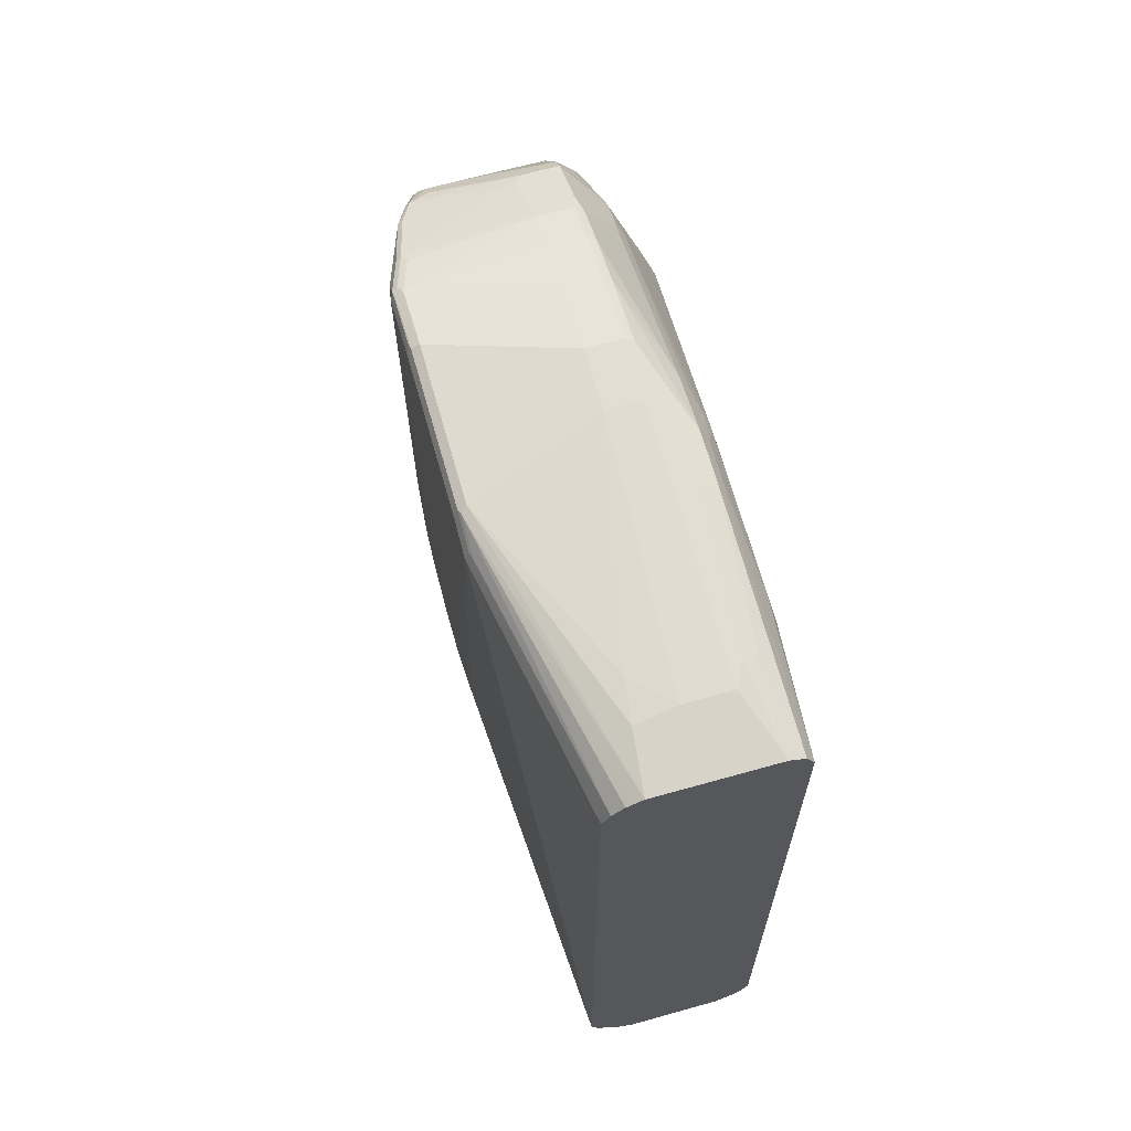
<metadata>
{"format":"obj","ext":"obj","renderer":"f3d","projection":"perspective","resolution":1024,"background":"white","views":[{"elev":67.3,"azim":-105.7,"up":"+Y"}]}
</metadata>
<code>
v 0.2616 -0.3298 -0.03192
v 0.6012 -0.4309 -0.04787
v 0.6065 -0.4362 -0.03192
v 0.2616 -0.3298 0.05318
v 0.2616 -0.3228 -0.0461
v 0.6137 -0.4291 -0.05674
v 0.6172 -0.4362 -0.04255
v 0.6083 -0.4345 -0.04079
v 0.6597 -0.4469 -0.03192
v 0.6065 -0.4362 0.05318
v 0.5994 -0.4326 0.05674
v 0.2616 -0.3228 0.06737
v 0.2616 -0.3014 -0.06737
v 0.2714 -0.3138 -0.05852
v 0.6137 -0.4185 -0.06737
v 0.6987 -0.4291 -0.05674
v 0.6562 -0.4397 -0.0461
v 0.6703 -0.4469 -0.03192
v 0.6597 -0.4469 0.04255
v 0.6278 -0.4362 0.06384
v 0.6172 -0.4335 0.06517
v 0.6012 -0.4309 0.06118
v 0.2873 -0.3228 0.07802
v 0.2616 -0.3121 0.07802
v 0.6065 -0.4291 0.06737
v 0.6278 -0.4291 0.07802
v 0.2616 -0.2995 -0.06835
v 0.6172 -0.4043 -0.07447
v 0.6987 -0.4185 -0.06737
v 0.2616 -0.2918 -0.0722
v 0.2616 -0.2872 -0.07447
v 0.7164 -0.4221 -0.06029
v 0.7058 -0.4326 -0.04965
v 0.6739 -0.4433 -0.039
v 0.6668 -0.4397 -0.0461
v 0.6863 -0.4442 -0.01595
v 0.6703 -0.4469 0.04255
v 0.7022 -0.4362 -0.04255
v 0.7235 -0.4362 -0.03192
v 0.282 -0.3138 0.08245
v 0.2616 -0.305 0.08157
v 0.6916 -0.4291 0.07802
v 0.6278 -0.4221 0.08157
v 0.6224 -0.4202 0.08245
v 0.7022 -0.4043 -0.07447
v 0.6384 -0.2872 -0.09576
v 0.7058 -0.4114 -0.07092
v 0.5746 -0.1276 -0.1064
v 0.5959 -0.1596 -0.1064
v 0.6065 -0.2766 -0.09576
v 0.2616 0.3936 -0.07447
v 0.4788 0.415 -0.117
v 0.7306 -0.4079 -0.06737
v 0.7475 -0.399 -0.06915
v 0.7262 -0.4202 -0.05852
v 0.7156 -0.4309 -0.04787
v 0.7271 -0.4326 -0.039
v 0.7235 -0.4362 0.05318
v 0.6916 -0.4362 0.06384
v 0.7461 -0.4229 -0.04255
v 0.7802 -0.4079 -0.03192
v 0.2873 -0.3085 0.0851
v 0.2616 -0.2979 0.0851
v 0.6278 -0.415 0.0851
v 0.7235 -0.4291 0.06737
v 0.7235 -0.4185 0.07802
v 0.6916 -0.4221 0.08157
v 0.6969 -0.4335 0.06915
v 0.7288 -0.4335 0.05852
v 0.7342 -0.3936 -0.07447
v 0.6809 -0.2872 -0.09576
v 0.7129 -0.2766 -0.09576
v 0.6384 -0.1808 -0.1064
v 0.7377 -0.4007 -0.07092
v 0.2616 0.3977 -0.07243
v 0.2616 0.4079 -0.06737
v 0.4788 0.4221 -0.1135
v 0.5108 0.4256 -0.117
v 0.7022 0.415 -0.117
v 0.7687 -0.399 -0.05852
v 0.7475 -0.4096 -0.05852
v 0.7461 -0.3936 -0.07181
v 0.7794 -0.3777 -0.06915
v 0.7475 -0.4202 -0.04787
v 0.7501 -0.4229 0.05852
v 0.7802 -0.4079 0.05318
v 0.7687 -0.4096 -0.04787
v 0.7674 -0.4123 -0.04255
v 0.8326 -0.3564 -0.04787
v 0.8379 -0.3564 -0.03724
v 0.837 -0.3582 -0.03192
v 0.6916 -0.117 0.117
v 0.6278 0.1383 0.117
v 0.3831 0.383 0.09576
v 0.2616 0.4043 0.0851
v 0.6916 -0.415 0.0851
v 0.7661 -0.4079 0.06737
v 0.7448 -0.4079 0.07802
v 0.7235 -0.4114 0.08157
v 0.7342 -0.4056 0.08245
v 0.7661 -0.3724 -0.07447
v 0.7781 -0.3724 -0.07181
v 0.7342 -0.266 -0.09576
v 0.7555 -0.3192 -0.0851
v 0.6809 -0.1808 -0.1064
v 0.7235 -0.1596 -0.1064
v 0.2616 0.4185 -0.05674
v 0.5054 0.4335 -0.1117
v 0.4736 0.4229 -0.1117
v 0.5108 0.4326 -0.1135
v 0.6491 0.4256 -0.117
v 0.6543 0.4309 -0.1144
v 0.7076 0.4202 -0.1144
v 0.7182 0.4096 -0.1144
v 0.8406 0.02126 -0.09576
v 0.8406 -0.08504 -0.09576
v 0.7661 -0.06378 -0.1064
v 0.7555 -0.1064 -0.1064
v 0.7448 -0.1383 -0.1064
v 0.822 -0.3564 -0.05852
v 0.7887 -0.3618 -0.07181
v 0.822 -0.3352 -0.06915
v 0.7714 -0.4123 0.05852
v 0.7767 -0.4043 0.06384
v 0.837 -0.3582 0.04255
v 0.8352 -0.3591 0.04787
v 0.8335 -0.3546 0.06384
v 0.8246 -0.3591 0.06915
v 0.8548 -0.3333 -0.04255
v 0.8326 -0.3458 -0.05852
v 0.8858 -0.2926 -0.04787
v 0.8866 -0.3014 -0.03192
v 0.7235 -0.4043 0.0851
v 0.7661 -0.383 0.0851
v 0.7873 -0.3618 0.0851
v 0.8193 -0.3298 0.0851
v 0.8512 -0.2979 0.0851
v 0.8619 0.1276 0.117
v 0.6278 0.1489 0.117
v 0.6384 0.1596 0.117
v 0.7342 0.2553 0.117
v 0.5427 0.383 0.09576
v 0.4026 0.3919 0.09397
v 0.3924 0.3936 0.0931
v 0.4788 0.415 0.0851
v 0.4753 0.4221 0.08157
v 0.2616 0.4134 0.08059
v 0.782 -0.3963 0.06915
v 0.7661 -0.3972 0.07802
v 0.7555 -0.395 0.08245
v 0.7767 -0.3618 -0.07447
v 0.7661 -0.2447 -0.09576
v 0.2616 0.4221 -0.04965
v 0.2616 0.4241 -0.04558
v 0.2616 0.4256 -0.04255
v 0.5108 0.4362 -0.1064
v 0.6491 0.4326 -0.1135
v 0.7022 0.4221 -0.1135
v 0.7093 0.4221 -0.1099
v 0.7394 0.4096 -0.1037
v 0.782 0.3884 -0.0931
v 0.7501 0.399 -0.1037
v 0.9257 0.08504 -0.07447
v 0.9363 0.04252 -0.07447
v 0.9363 -0.08504 -0.07447
v 0.8299 -0.1383 -0.09576
v 0.8193 -0.1596 -0.09576
v 0.7873 -0.2235 -0.09576
v 0.8432 -0.3138 -0.06915
v 0.8206 -0.3298 -0.07181
v 0.8866 -0.3014 0.04255
v 0.876 -0.3121 0.05318
v 0.8352 -0.3485 0.06915
v 0.8299 -0.3524 0.07181
v 0.8778 -0.3005 0.06915
v 0.8751 -0.2926 -0.05852
v 0.8866 -0.2766 -0.05674
v 0.9186 -0.2235 -0.05674
v 0.9177 -0.2394 -0.04787
v 0.8911 -0.2926 -0.03724
v 0.9186 -0.2482 -0.03192
v 0.7767 -0.3843 0.08245
v 0.8193 -0.3418 0.08245
v 0.8512 -0.3099 0.08245
v 0.8937 -0.234 0.0851
v 0.8619 0.1489 0.117
v 0.9044 -0.2128 0.0851
v 0.9257 -0.1596 0.0851
v 0.9363 -0.117 0.0851
v 0.947 -0.06378 0.0851
v 0.7555 0.2553 0.117
v 0.5409 0.3919 0.09397
v 0.5214 0.415 0.0851
v 0.5179 0.4221 0.08157
v 0.4824 0.4291 0.07802
v 0.2616 0.4185 0.07802
v 0.782 -0.3857 0.07979
v 0.8406 -0.2979 -0.07447
v 0.2616 0.4256 0.06384
v 0.3193 0.4362 0
v 0.3139 0.4335 -0.03724
v 0.3512 0.4362 -0.03192
v 0.5533 0.4469 0.01063
v 0.6491 0.4362 -0.1064
v 0.7022 0.4256 -0.1064
v 0.7342 0.415 -0.09576
v 0.7413 0.4114 -0.09931
v 0.7847 0.3884 -0.09044
v 0.8034 0.3777 -0.08245
v 0.915 0.1596 -0.06783
v 0.9097 0.1542 -0.07181
v 0.931 0.09038 -0.07181
v 0.9416 0.04786 -0.07181
v 0.9505 -0.08504 -0.06737
v 0.9257 -0.1276 -0.07447
v 0.9044 -0.1915 -0.07447
v 0.8406 -0.2235 -0.0851
v 0.8193 -0.2553 -0.0851
v 0.8419 -0.3085 -0.07181
v 0.8632 -0.2766 -0.07181
v 0.8858 -0.25 -0.06915
v 0.9186 -0.2482 0.05318
v 0.8246 -0.3431 0.07979
v 0.7927 -0.3751 0.07979
v 0.8565 -0.3112 0.07979
v 0.8991 -0.2686 0.06915
v 0.9071 -0.2394 -0.05852
v 0.9297 -0.2235 -0.04255
v 0.923 -0.2287 -0.04787
v 0.8973 -0.234 -0.06737
v 0.9186 -0.1915 -0.06737
v 0.9399 -0.1702 -0.05674
v 0.923 -0.2394 -0.03724
v 0.9337 -0.2181 -0.03724
v 0.8937 -0.246 0.08245
v 0.9008 -0.2376 0.08157
v 0.7661 0.2447 0.117
v 0.947 0.02126 0.0851
v 0.9612 0.02476 0.07802
v 0.876 0.1525 0.1099
v 0.8743 0.1613 0.1082
v 0.8672 0.2606 0.07979
v 0.7714 0.2606 0.1117
v 0.9115 -0.2163 0.08157
v 0.9328 -0.1631 0.08157
v 0.9434 -0.1206 0.08157
v 0.9541 -0.06737 0.08157
v 0.782 0.3458 0.07979
v 0.7661 0.3404 0.0851
v 0.7448 0.3511 0.0851
v 0.548 0.399 0.09044
v 0.525 0.4291 0.07802
v 0.5533 0.4469 0.04255
v 0.4788 0.4362 0.06384
v 0.4753 0.4326 0.07092
v 0.337 0.4326 0.06029
v 0.3441 0.4291 0.06737
v 0.2616 0.4221 0.07092
v 0.8831 -0.234 -0.07447
v 0.3406 0.4362 0.05318
v 0.3193 0.4362 0.04255
v 0.6065 0.4469 0.01063
v 0.6703 0.4362 0.01063
v 0.7129 0.4256 0.01063
v 0.7448 0.415 0.01063
v 0.7519 0.4114 0.00708
v 0.7944 0.3901 0.00708
v 0.7838 0.3901 -0.08865
v 0.8051 0.3794 -0.07802
v 0.8246 0.3564 -0.07181
v 0.9186 0.1808 -0.05674
v 0.9204 0.1649 -0.06118
v 0.9399 0.1276 -0.05674
v 0.9257 0.1276 -0.06783
v 0.9363 0.09571 -0.06783
v 0.9399 0.08504 -0.06737
v 0.9505 0.04252 -0.06737
v 0.9612 -0.09571 -0.05674
v 0.9399 -0.1276 -0.06737
v 0.9057 -0.2021 -0.07181
v 0.8845 -0.2447 -0.07181
v 0.9257 -0.234 0.05318
v 0.9221 -0.2376 0.06029
v 0.9204 -0.242 0.05852
v 0.8991 -0.2473 0.07979
v 0.9097 -0.2473 0.06915
v 0.951 -0.1702 -0.04255
v 0.955 -0.1649 -0.03724
v 0.9505 -0.1383 -0.05674
v 0.9363 -0.2128 -0.03192
v 0.9363 -0.2128 0.04255
v 0.9328 -0.2199 0.04255
v 0.9097 -0.2261 0.07979
v 0.9541 0.01767 0.08157
v 0.9612 0.06737 0.06737
v 0.9505 0.07795 0.07802
v 0.9612 -0.06028 0.07802
v 0.9718 -0.01767 0.06737
v 0.9292 0.1525 0.07802
v 0.9204 0.1649 0.07979
v 0.9097 0.1862 0.07979
v 0.8991 0.2074 0.07979
v 0.9399 0.1206 0.07802
v 0.8778 0.2606 0.06915
v 0.8122 0.3759 0.0461
v 0.8352 0.3138 0.06915
v 0.8246 0.3032 0.07979
v 0.8991 0.2287 0.06915
v 0.7927 0.3352 0.07979
v 0.931 -0.1729 0.07979
v 0.9399 -0.156 0.07802
v 0.9505 -0.1135 0.07802
v 0.7607 0.3564 0.07979
v 0.8015 0.3865 0.0461
v 0.7963 0.3813 0.05142
v 0.7484 0.3653 0.07802
v 0.5746 0.4043 0.0851
v 0.5781 0.4185 0.07802
v 0.6668 0.4326 0.04965
v 0.603 0.4433 0.04965
v 0.6065 0.4469 0.04255
v 0.6703 0.4362 0.04255
v 0.7129 0.4256 0.04255
v 0.7448 0.415 0.04255
v 0.759 0.4079 0.01418
v 0.7944 0.3901 0.039
v 0.8015 0.3865 0.01418
v 0.8122 0.3759 -0.06029
v 0.8228 0.3653 -0.06029
v 0.8264 0.3582 -0.06737
v 0.9204 0.1968 -0.04521
v 0.9505 0.117 -0.0461
v 0.9505 0.09571 -0.05674
v 0.9416 0.1436 -0.04521
v 0.9612 0.05319 -0.05674
v 0.9718 -0.03185 -0.0461
v 0.9763 -0.03718 -0.03724
v 0.9656 -0.1011 -0.04787
v 0.955 -0.1436 -0.04787
v 0.9337 -0.2141 0.05318
v 0.931 -0.2048 0.06915
v 0.9434 -0.1844 0.06029
v 0.9656 -0.1223 -0.03724
v 0.9682 -0.117 -0.03192
v 0.9576 -0.1596 -0.03192
v 0.9576 -0.1596 0.04255
v 0.9682 0.06378 0.05318
v 0.9629 0.07979 0.05852
v 0.9523 0.1011 0.06915
v 0.9789 -0.02126 0.05318
v 0.9541 -0.1311 0.07092
v 0.9612 -0.1028 0.06737
v 0.9647 -0.1099 0.06029
v 0.9647 -0.06737 0.07092
v 0.9753 -0.02476 0.06029
v 0.931 0.1649 0.06915
v 0.9186 0.195 0.06737
v 0.9186 0.1738 0.07802
v 0.9079 0.195 0.07802
v 0.8866 0.2589 0.05674
v 0.8228 0.3653 -0.02837
v 0.9186 0.2057 0.05674
v 0.9523 -0.1409 0.06915
v 0.7927 0.3884 0.04787
v 0.759 0.4079 0.0461
v 0.7413 0.4114 0.04965
v 0.7093 0.4221 0.04965
v 0.9186 0.2057 -0.02837
v 0.9221 0.1986 -0.03545
v 0.9328 0.1773 -0.03545
v 0.9523 0.1223 -0.03989
v 0.955 0.1064 -0.04388
v 0.9443 0.1383 -0.04388
v 0.9541 0.1241 -0.03545
v 0.9656 0.06378 -0.04388
v 0.9682 0.05319 -0.04255
v 0.9789 -0.01059 -0.03192
v 0.9718 -0.01059 -0.0461
v 0.9789 -0.03185 -0.03192
v 0.9682 -0.09571 -0.04255
v 0.955 -0.1609 0.05318
v 0.9523 -0.1622 0.05852
v 0.9682 -0.117 0.04255
v 0.9682 0.07445 0.04255
v 0.9665 0.0727 0.05142
v 0.9523 0.1223 0.05852
v 0.9682 -0.1064 0.05318
v 0.9789 -0.03185 0.04255
v 0.9789 -0.01059 0.04255
v 0.9541 -0.1525 0.06029
v 0.9656 -0.1184 0.05318
v 0.931 0.1755 0.05852
v 0.9257 0.1915 0.05318
v 0.9257 0.1915 -0.03192
v 0.9328 0.1773 0.039
v 0.9363 0.1702 -0.03192
v 0.9576 0.117 -0.03192
v 0.9682 0.07445 -0.03192
v 0.9576 0.117 0.04255
v 0.947 0.1383 0.05318
v 0.9363 0.1702 0.04255
f 1 2 3
f 228 287 288
f 228 288 234
f 230 281 231
f 231 279 232
f 231 281 280
f 232 279 289
f 232 289 287
f 234 290 291
f 234 291 292
f 234 292 282
f 234 288 345
f 234 345 290
f 235 285 236
f 236 285 293
f 236 293 244
f 238 294 239
f 239 295 296
f 239 296 240
f 239 294 247
f 239 247 297
f 239 297 298
f 228 234 233
f 239 298 295
f 226 293 285
f 226 283 286
f 212 274 275
f 212 275 276
f 212 276 277
f 212 277 213
f 213 277 214
f 214 278 279
f 214 277 335
f 214 335 278
f 215 279 231
f 215 231 216
f 216 231 280
f 216 280 281
f 216 281 259
f 216 259 217
f 220 281 221
f 221 281 230
f 222 234 282
f 222 282 283
f 222 283 284
f 222 284 226
f 226 284 283
f 226 286 293
f 211 274 212
f 240 299 300
f 240 301 302
f 250 313 316
f 250 316 317
f 250 317 251
f 251 317 318
f 251 318 252
f 252 318 319
f 252 319 320
f 252 320 321
f 253 261 260
f 253 260 254
f 254 260 256
f 254 256 255
f 262 321 322
f 262 322 263
f 263 322 323
f 263 323 264
f 264 323 324
f 264 324 265
f 265 324 365
f 265 365 325
f 265 325 267
f 248 315 313
f 240 300 301
f 248 314 315
f 248 309 306
f 240 302 241
f 240 296 303
f 240 303 299
f 241 302 242
f 242 304 305
f 242 305 306
f 242 306 307
f 242 307 243
f 242 302 308
f 242 308 304
f 243 307 309
f 243 309 248
f 244 293 310
f 244 310 245
f 245 310 311
f 245 311 312
f 245 312 246
f 246 312 297
f 246 297 247
f 248 313 250
f 248 250 249
f 248 306 314
f 265 267 266
f 210 274 211
f 210 272 273
f 182 224 183
f 183 224 223
f 183 223 225
f 183 225 184
f 184 225 285
f 184 285 235
f 185 235 236
f 185 236 187
f 186 238 239
f 186 239 240
f 186 240 241
f 186 241 242
f 186 242 243
f 186 243 237
f 187 236 244
f 187 244 245
f 187 245 188
f 188 245 246
f 188 246 189
f 189 246 247
f 189 247 190
f 182 197 224
f 190 247 294
f 181 234 222
f 180 233 181
f 172 226 175
f 173 175 174
f 174 223 224
f 174 224 197
f 174 175 225
f 174 225 223
f 175 226 285
f 175 285 225
f 176 221 227
f 176 227 178
f 176 178 177
f 178 228 229
f 178 229 179
f 178 227 221
f 178 221 230
f 178 230 231
f 178 231 232
f 178 232 287
f 178 287 228
f 179 229 228
f 179 228 233
f 181 233 234
f 210 273 274
f 190 294 238
f 191 248 249
f 200 253 203
f 200 203 202
f 200 202 201
f 203 253 321
f 203 321 262
f 204 262 263
f 204 263 205
f 205 264 265
f 205 265 206
f 205 263 264
f 206 265 266
f 206 266 207
f 207 266 267
f 207 267 268
f 207 268 208
f 208 268 269
f 208 269 209
f 209 269 270
f 209 270 271
f 209 271 210
f 210 271 272
f 200 261 253
f 191 243 248
f 199 260 261
f 199 258 256
f 191 249 250
f 191 250 192
f 191 237 243
f 192 251 193
f 192 250 251
f 193 251 252
f 193 252 194
f 195 252 321
f 195 321 253
f 195 253 254
f 195 254 255
f 195 255 256
f 195 256 257
f 195 257 196
f 196 257 256
f 196 256 258
f 198 218 217
f 198 217 259
f 198 259 281
f 198 281 220
f 198 220 219
f 199 256 260
f 172 222 226
f 267 326 314
f 267 327 269
f 341 342 382
f 341 382 363
f 342 381 382
f 344 383 346
f 344 346 345
f 344 380 379
f 344 379 388
f 344 388 383
f 346 383 381
f 347 384 385
f 347 385 348
f 347 350 389
f 347 389 384
f 348 385 386
f 348 386 349
f 349 386 356
f 350 355 353
f 350 353 387
f 350 387 383
f 350 383 388
f 350 388 379
f 338 344 343
f 350 379 377
f 338 380 344
f 337 379 380
f 329 368 330
f 329 361 362
f 329 362 368
f 330 368 369
f 330 369 331
f 331 369 370
f 331 370 374
f 331 374 334
f 332 371 372
f 332 372 333
f 332 334 373
f 332 373 371
f 333 372 335
f 334 374 373
f 335 372 375
f 335 375 376
f 335 376 377
f 335 377 378
f 336 378 337
f 337 378 377
f 337 377 379
f 337 380 338
f 324 367 365
f 350 377 389
f 351 390 353
f 372 397 398
f 372 398 375
f 375 398 376
f 376 398 377
f 377 398 384
f 377 384 389
f 381 383 391
f 381 391 390
f 381 390 382
f 383 387 391
f 384 398 397
f 384 397 399
f 384 399 386
f 384 386 385
f 386 399 400
f 386 400 393
f 386 393 392
f 393 400 399
f 393 399 401
f 396 401 399
f 396 399 397
f 372 374 397
f 351 363 390
f 371 373 374
f 370 397 374
f 351 353 352
f 353 391 387
f 353 355 354
f 353 390 391
f 356 392 362
f 356 362 357
f 356 386 392
f 357 359 358
f 360 362 361
f 362 392 393
f 362 393 394
f 362 394 368
f 363 382 390
f 365 367 366
f 368 394 369
f 369 394 370
f 370 394 393
f 370 393 395
f 370 395 401
f 370 401 396
f 370 396 397
f 371 374 372
f 267 314 327
f 323 367 324
f 320 322 321
f 278 378 336
f 282 292 291
f 282 291 340
f 282 340 283
f 283 341 286
f 283 340 381
f 283 381 342
f 283 342 341
f 286 341 293
f 287 289 339
f 287 339 288
f 288 339 338
f 288 338 343
f 288 343 344
f 288 344 345
f 290 345 346
f 290 346 291
f 291 346 381
f 291 381 340
f 293 341 310
f 295 347 348
f 278 335 378
f 295 348 349
f 278 289 279
f 278 338 339
f 267 269 268
f 267 325 365
f 267 365 326
f 269 327 328
f 269 328 329
f 269 329 330
f 269 330 270
f 270 330 331
f 270 331 271
f 271 331 334
f 271 334 273
f 271 273 272
f 273 332 333
f 273 333 275
f 273 275 274
f 273 334 332
f 275 333 276
f 276 333 335
f 276 335 277
f 278 336 337
f 278 337 338
f 278 339 289
f 322 367 323
f 295 349 296
f 295 350 347
f 306 309 307
f 308 359 357
f 308 357 362
f 308 362 360
f 310 341 311
f 311 363 351
f 311 351 312
f 311 341 363
f 313 315 316
f 314 364 315
f 314 326 365
f 314 365 364
f 315 364 365
f 315 365 316
f 316 365 366
f 316 366 367
f 316 367 318
f 316 318 317
f 318 367 319
f 319 322 320
f 319 367 322
f 305 329 328
f 295 298 350
f 305 361 329
f 305 314 306
f 296 349 303
f 297 312 351
f 297 351 352
f 297 352 353
f 297 353 354
f 297 354 355
f 297 355 298
f 298 355 350
f 299 356 357
f 299 357 358
f 299 358 301
f 299 301 300
f 299 303 356
f 301 358 359
f 301 359 302
f 302 359 308
f 303 349 356
f 304 360 305
f 304 308 360
f 305 328 327
f 305 327 314
f 305 360 361
f 171 222 172
f 393 401 395
f 169 221 176
f 45 70 47
f 45 71 72
f 45 72 70
f 46 50 73
f 46 73 105
f 46 105 71
f 47 70 74
f 47 74 53
f 48 52 49
f 49 52 73
f 49 73 50
f 51 75 52
f 52 75 76
f 52 76 77
f 52 77 110
f 52 110 78
f 52 78 111
f 52 111 79
f 52 79 105
f 52 105 73
f 53 74 54
f 43 64 44
f 54 80 81
f 43 96 64
f 42 69 65
f 32 56 33
f 33 56 57
f 33 57 39
f 33 39 38
f 36 39 58
f 36 58 37
f 37 58 59
f 37 59 42
f 39 57 60
f 39 60 61
f 39 61 86
f 39 86 58
f 40 62 63
f 40 63 41
f 40 44 64
f 40 64 62
f 42 65 66
f 42 66 99
f 42 99 67
f 42 59 68
f 42 68 69
f 43 67 96
f 32 55 56
f 54 81 55
f 54 82 102
f 64 96 92
f 65 69 85
f 65 85 97
f 65 97 98
f 65 98 66
f 66 98 150
f 66 150 100
f 66 100 99
f 67 99 133
f 67 133 96
f 70 101 102
f 70 102 82
f 70 82 74
f 70 72 103
f 70 103 104
f 70 104 101
f 71 105 72
f 72 105 106
f 72 106 103
f 76 107 108
f 76 108 109
f 63 94 95
f 54 74 82
f 63 93 94
f 62 92 63
f 54 102 83
f 54 83 80
f 55 84 56
f 55 81 87
f 55 87 84
f 56 84 57
f 57 84 60
f 58 85 69
f 58 69 59
f 58 86 85
f 59 69 68
f 60 84 87
f 60 87 88
f 60 88 61
f 61 88 87
f 61 87 89
f 61 89 90
f 61 90 91
f 61 91 125
f 61 125 86
f 62 64 92
f 63 92 93
f 76 109 77
f 32 54 55
f 32 47 53
f 2 7 8
f 2 8 3
f 2 5 6
f 3 8 7
f 3 7 9
f 3 9 19
f 3 19 10
f 4 10 11
f 4 11 12
f 5 13 14
f 5 14 6
f 6 15 29
f 6 29 16
f 6 16 35
f 6 35 17
f 6 17 9
f 6 9 7
f 6 14 15
f 9 17 35
f 9 35 18
f 9 18 37
f 2 6 7
f 9 37 19
f 1 5 2
f 1 27 13
f 170 198 219
f 1 3 10
f 1 4 12
f 1 12 24
f 1 24 41
f 1 41 63
f 1 63 95
f 1 95 147
f 1 147 196
f 1 196 258
f 1 258 199
f 1 199 155
f 1 155 154
f 1 154 153
f 1 153 107
f 1 107 76
f 1 76 75
f 1 75 51
f 1 51 31
f 1 31 30
f 1 30 27
f 1 13 5
f 32 53 54
f 10 19 20
f 10 21 11
f 19 42 26
f 19 26 20
f 20 26 21
f 21 26 25
f 21 25 22
f 23 40 24
f 23 26 44
f 23 44 40
f 24 40 41
f 26 42 67
f 26 67 43
f 26 43 44
f 28 31 46
f 28 46 71
f 28 71 45
f 29 47 32
f 31 48 49
f 31 49 50
f 31 50 46
f 31 51 52
f 31 52 48
f 19 37 42
f 10 20 21
f 18 39 36
f 18 33 38
f 11 21 22
f 11 22 12
f 12 23 24
f 12 22 25
f 12 25 26
f 12 26 23
f 13 27 15
f 13 15 14
f 15 28 45
f 15 45 47
f 15 47 29
f 15 27 30
f 15 30 31
f 15 31 28
f 16 29 32
f 16 32 33
f 16 33 34
f 16 34 35
f 18 36 37
f 18 35 34
f 18 34 33
f 18 38 39
f 77 109 108
f 1 10 4
f 78 110 157
f 132 181 222
f 132 222 171
f 133 150 134
f 134 150 182
f 134 182 183
f 134 183 135
f 135 183 136
f 136 183 184
f 136 184 137
f 137 184 235
f 137 235 185
f 137 185 138
f 138 185 187
f 138 187 188
f 138 188 189
f 138 189 190
f 138 190 238
f 138 238 186
f 142 191 192
f 143 192 193
f 143 193 145
f 132 180 181
f 143 145 144
f 131 180 132
f 131 179 233
f 120 122 169
f 120 169 130
f 121 151 170
f 121 170 122
f 122 170 219
f 122 219 169
f 124 128 148
f 125 171 172
f 125 172 126
f 126 172 127
f 127 173 174
f 127 174 128
f 127 172 175
f 127 175 173
f 128 174 148
f 129 131 132
f 130 169 176
f 130 176 131
f 131 176 177
f 131 177 178
f 131 178 179
f 131 233 180
f 119 167 168
f 145 193 194
f 146 194 252
f 161 208 209
f 161 209 210
f 161 210 211
f 161 211 212
f 161 212 163
f 161 163 162
f 163 212 213
f 163 213 164
f 164 213 165
f 165 214 279
f 165 279 215
f 165 215 166
f 165 213 214
f 166 215 216
f 166 216 217
f 166 217 167
f 167 217 168
f 168 217 218
f 168 218 198
f 169 219 220
f 77 108 110
f 161 207 208
f 145 194 146
f 160 207 161
f 159 206 207
f 146 252 195
f 146 195 196
f 146 196 147
f 148 197 149
f 148 174 197
f 149 197 182
f 151 152 168
f 151 168 198
f 151 198 170
f 155 199 261
f 155 261 200
f 155 200 201
f 155 201 156
f 156 201 202
f 156 202 203
f 156 203 262
f 156 262 204
f 157 204 158
f 158 204 205
f 158 205 159
f 159 205 206
f 159 207 160
f 119 166 167
f 169 220 221
f 117 166 118
f 118 166 119
f 89 120 130
f 89 130 131
f 89 131 129
f 90 129 132
f 90 132 91
f 91 132 171
f 91 171 125
f 92 96 133
f 92 133 134
f 92 134 135
f 92 135 136
f 92 136 137
f 92 137 138
f 92 138 186
f 92 186 237
f 92 237 191
f 92 191 141
f 92 141 140
f 92 140 139
f 92 139 93
f 87 120 89
f 93 139 94
f 86 128 124
f 86 126 127
f 79 111 112
f 78 157 111
f 79 112 113
f 79 113 114
f 79 114 115
f 79 115 116
f 79 116 117
f 79 117 118
f 79 118 119
f 79 119 106
f 79 106 105
f 80 87 81
f 80 83 120
f 80 120 87
f 83 102 121
f 83 121 122
f 83 122 120
f 85 123 97
f 85 86 123
f 86 124 123
f 86 125 126
f 86 127 128
f 94 139 140
f 89 129 90
f 94 141 191
f 108 153 154
f 108 154 155
f 108 155 156
f 108 156 110
f 110 156 204
f 110 204 157
f 111 157 112
f 112 158 113
f 112 157 158
f 113 158 159
f 113 159 160
f 113 160 114
f 114 160 161
f 114 161 162
f 114 162 163
f 114 163 164
f 114 164 115
f 115 164 165
f 115 165 116
f 94 140 141
f 116 166 117
f 107 153 108
f 106 168 152
f 116 165 166
f 104 152 151
f 106 119 168
f 94 142 192
f 94 192 143
f 94 143 144
f 94 144 95
f 95 144 145
f 95 145 146
f 95 146 147
f 97 124 148
f 97 148 149
f 94 191 142
f 97 123 124
f 97 149 98
f 103 106 152
f 102 151 121
f 101 104 151
f 103 152 104
f 100 150 133
f 99 100 133
f 98 182 150
f 98 149 182
f 101 151 102

</code>
